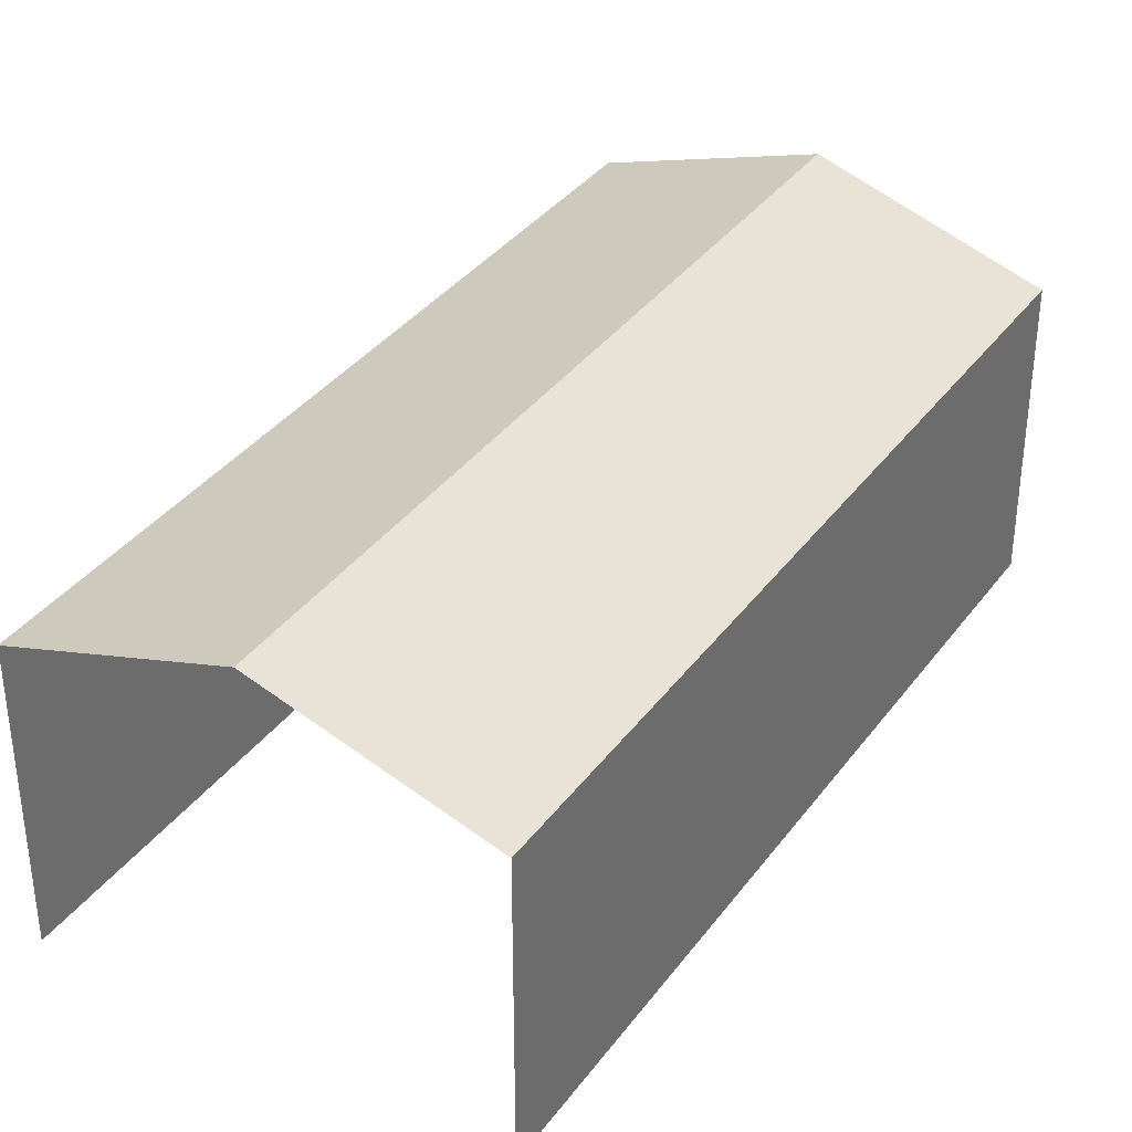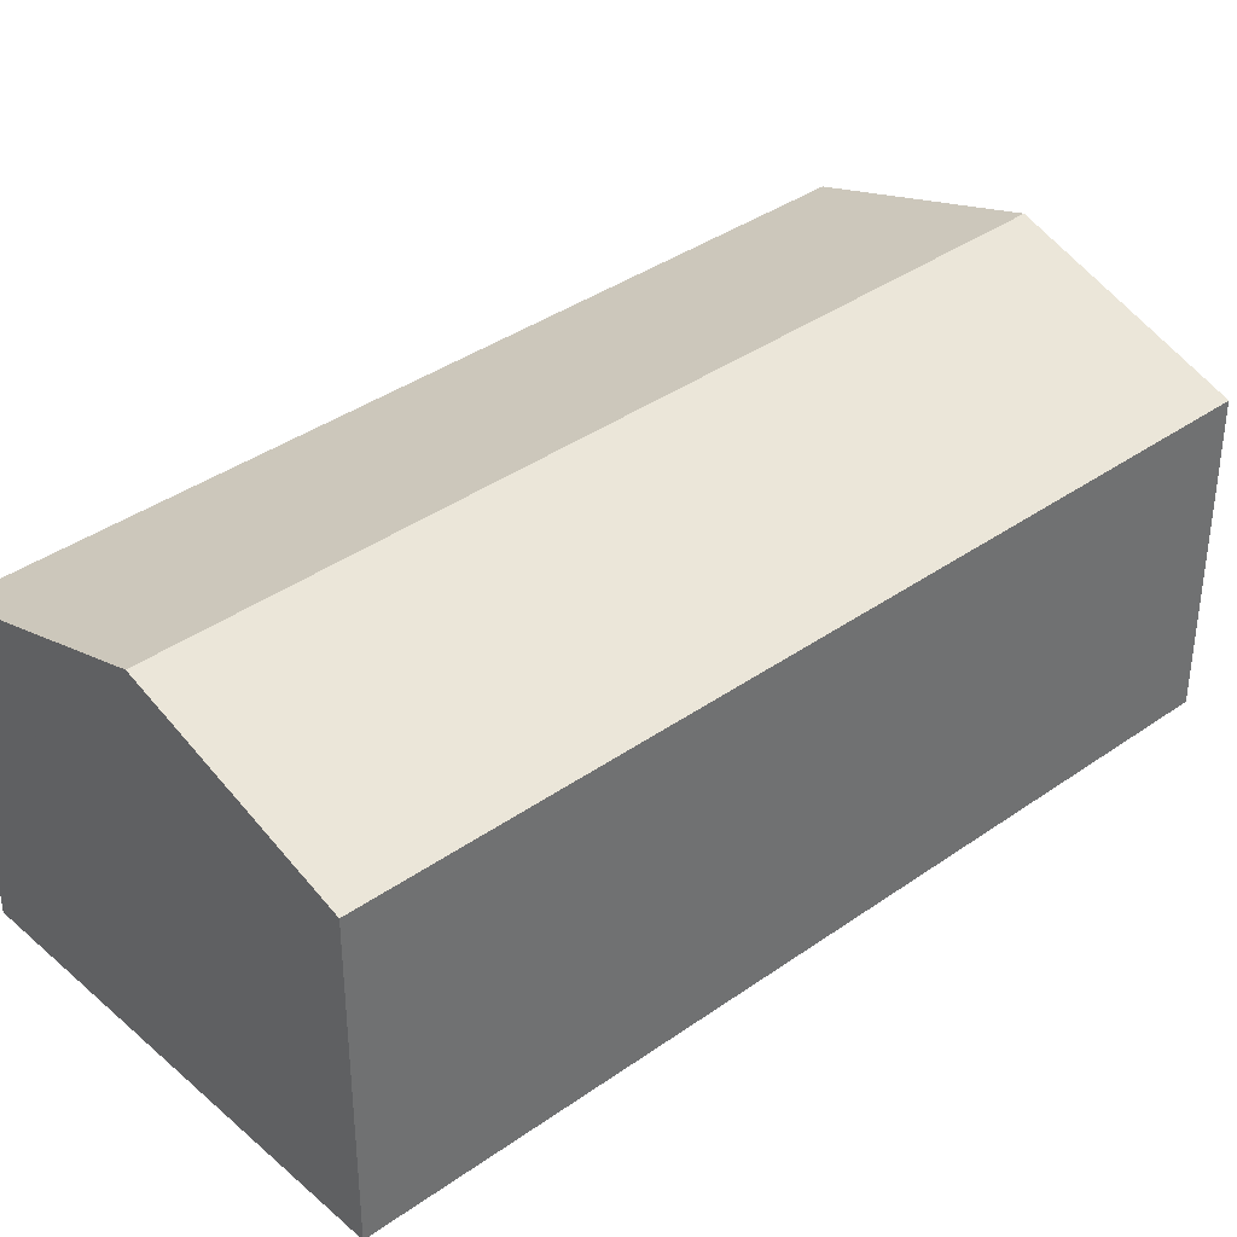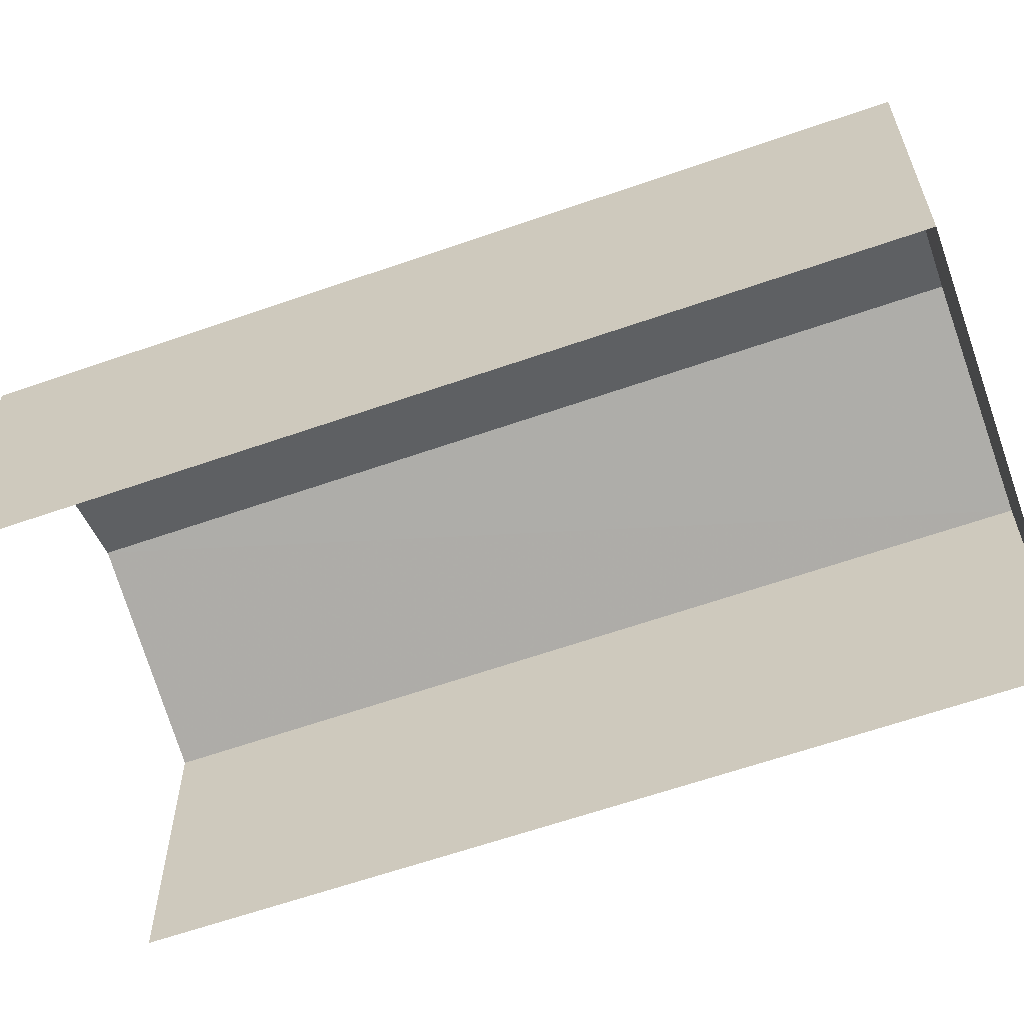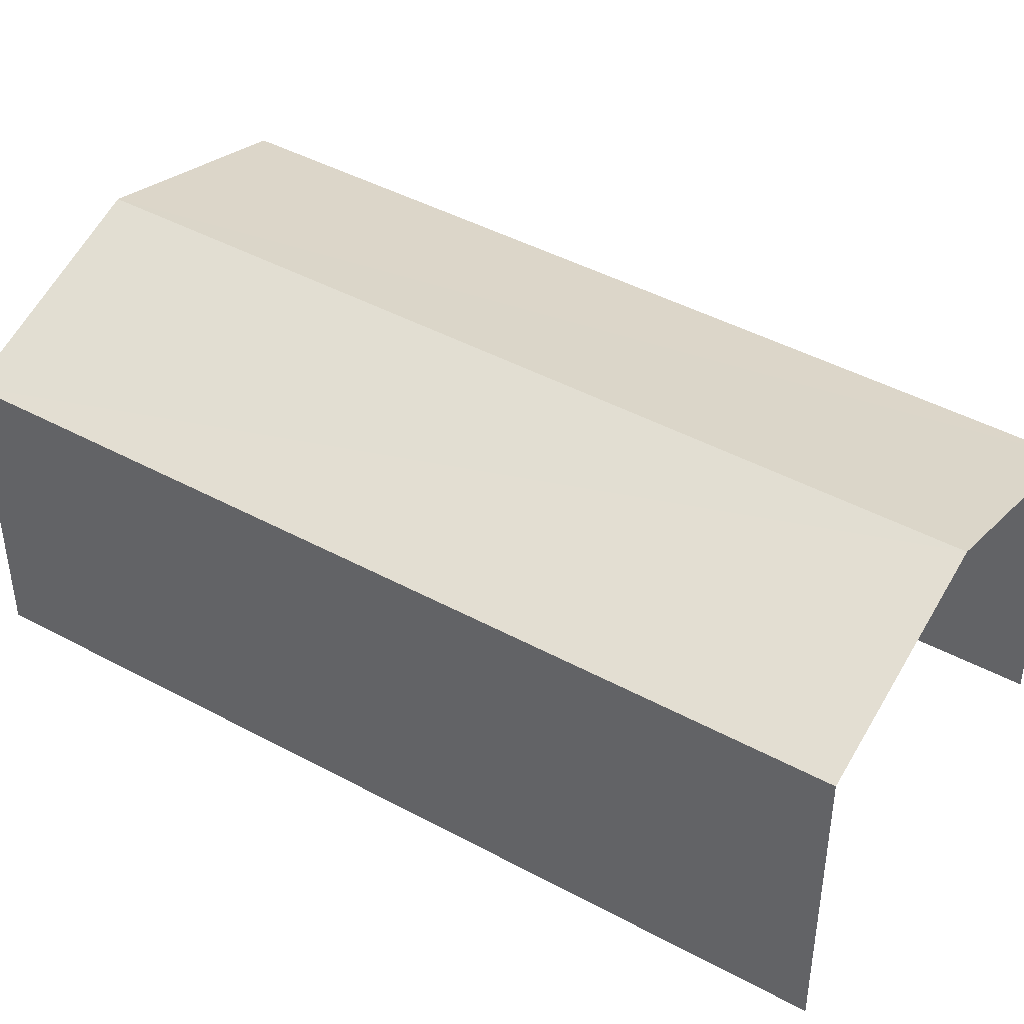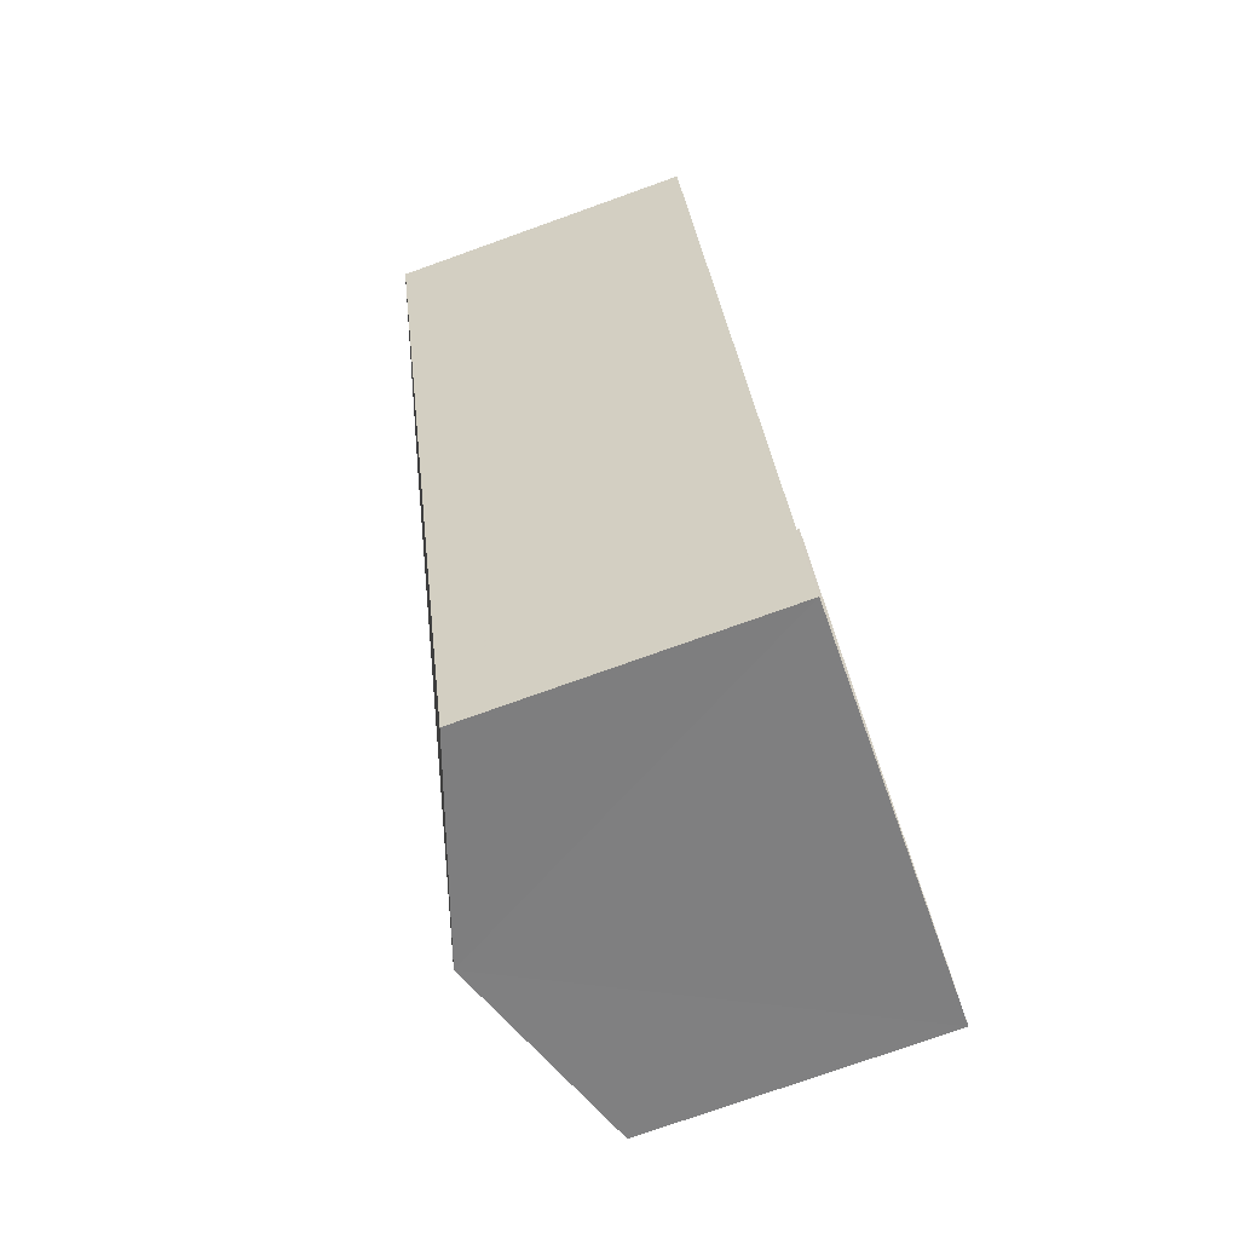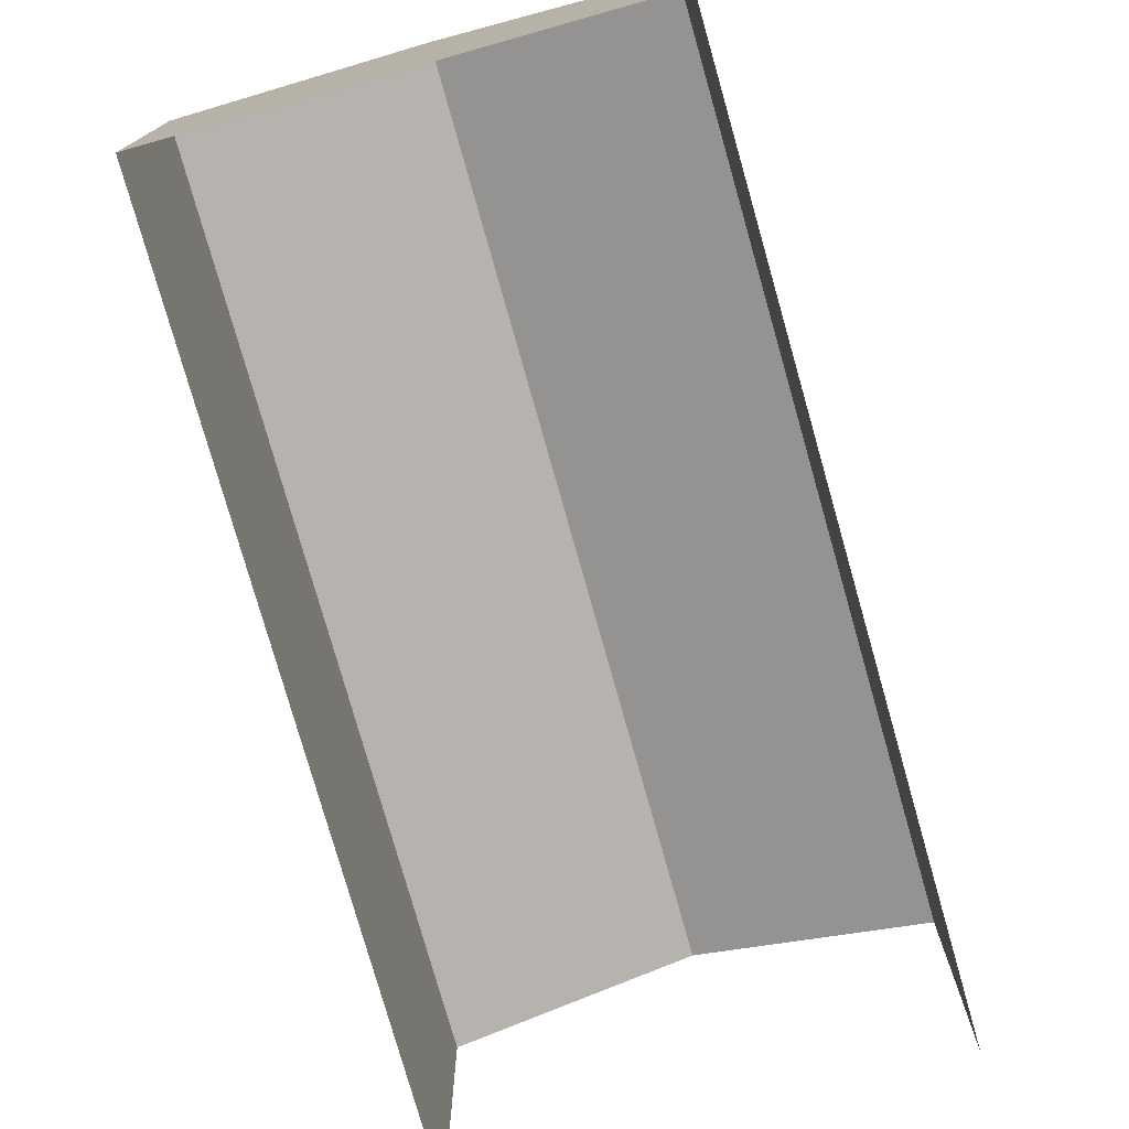
<metadata>
{"format":"obj","ext":"obj","renderer":"f3d","projection":"perspective","resolution":1024,"background":"white","views":[{"elev":36.4,"azim":-165.8,"up":"+Z"},{"elev":37.6,"azim":30.4,"up":"+Z"},{"elev":-61.7,"azim":-87.8,"up":"+Z"},{"elev":44.5,"azim":104.8,"up":"+Z"},{"elev":-76.1,"azim":109.6,"up":"+Y"},{"elev":-76.7,"azim":-1.7,"up":"+Z"}]}
</metadata>
<code>
v -2.25e+05 -1.276e+05 13.99
v -2.25e+05 -1.276e+05 13.99
v -2.25e+05 -1.276e+05 13.99
v -2.25e+05 -1.276e+05 13.99
v -2.25e+05 -1.276e+05 16.4
v -2.25e+05 -1.276e+05 16.4
v -2.25e+05 -1.276e+05 16.97
v -2.25e+05 -1.276e+05 16.97
v -2.25e+05 -1.276e+05 16.4
v -2.25e+05 -1.276e+05 16.4
f 1 2 3
f 4 1 3
f 10 2 8
f 2 1 8
f 1 5 8
f 5 6 7
f 8 5 7
f 9 10 8
f 7 9 8
f 9 3 2
f 10 9 2
f 6 4 7
f 4 3 7
f 3 9 7
f 6 1 4
f 6 5 1

</code>
